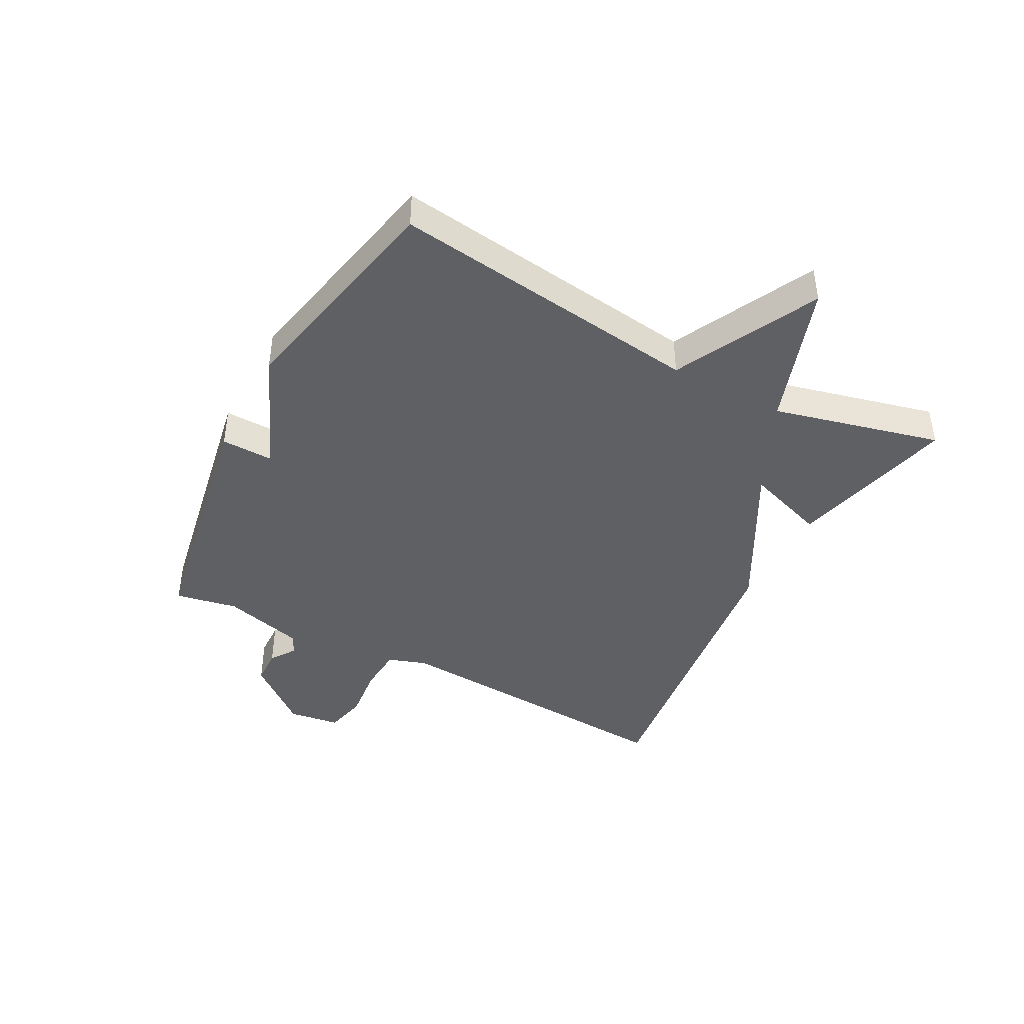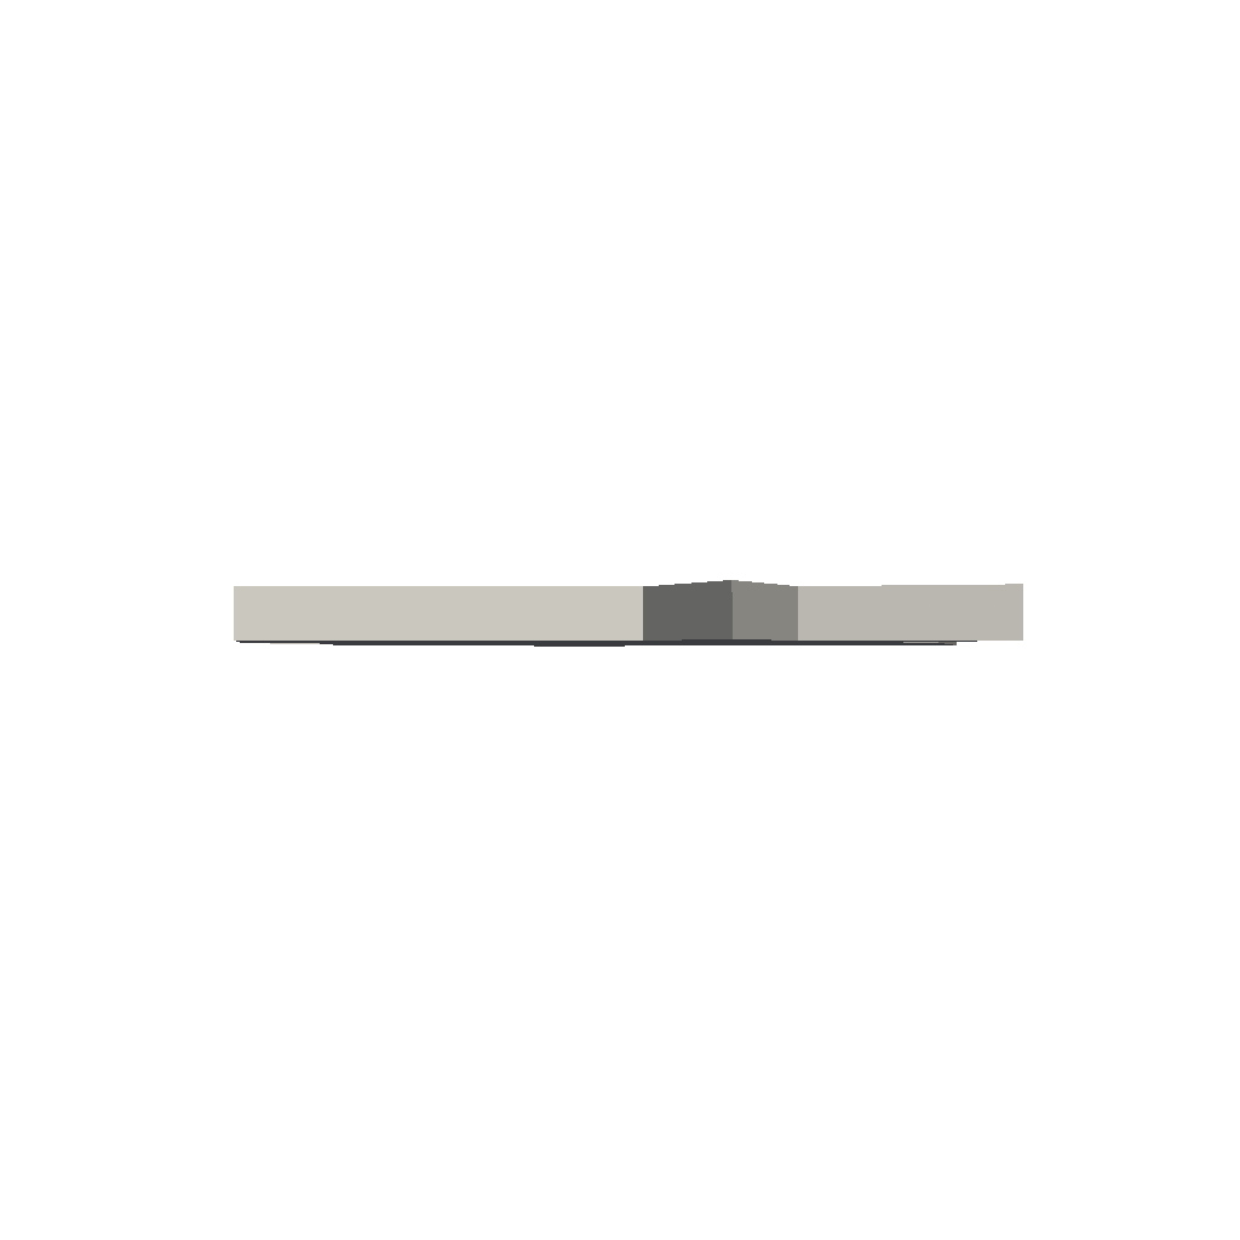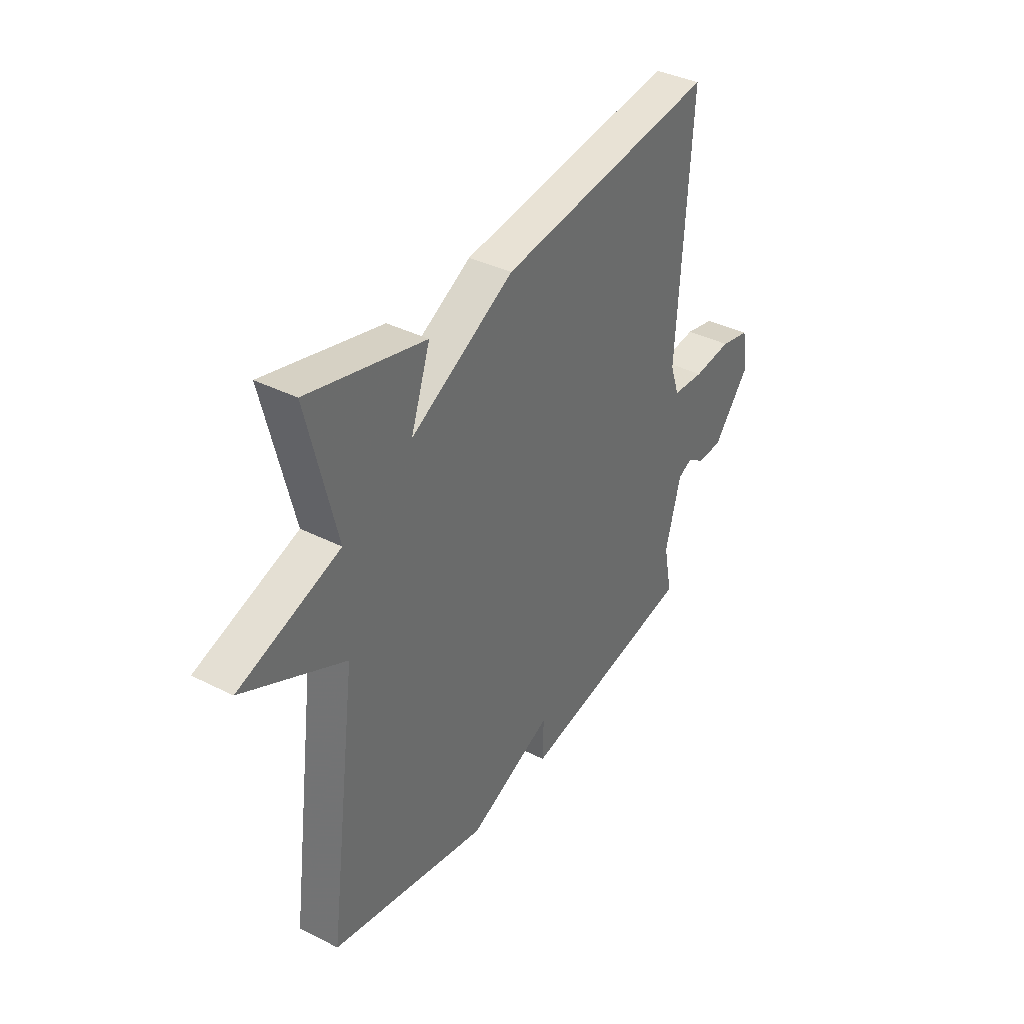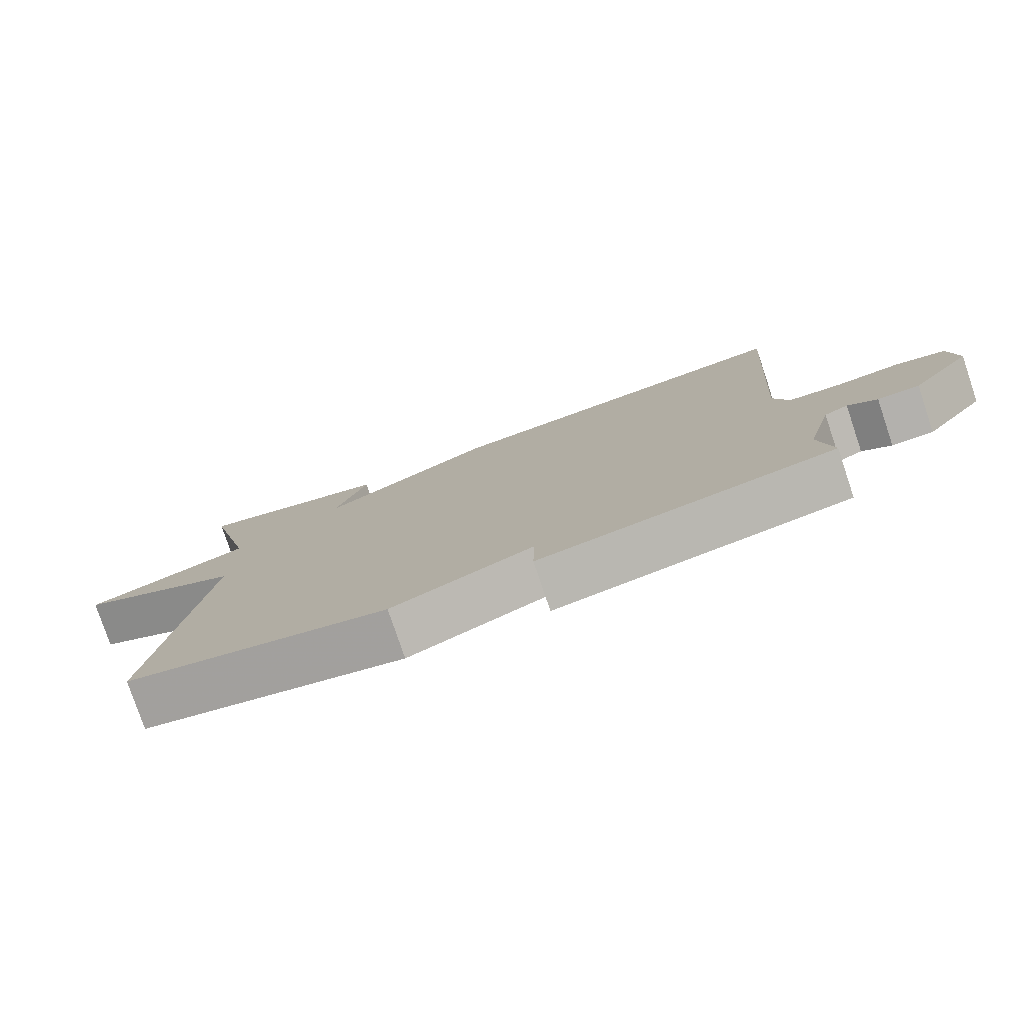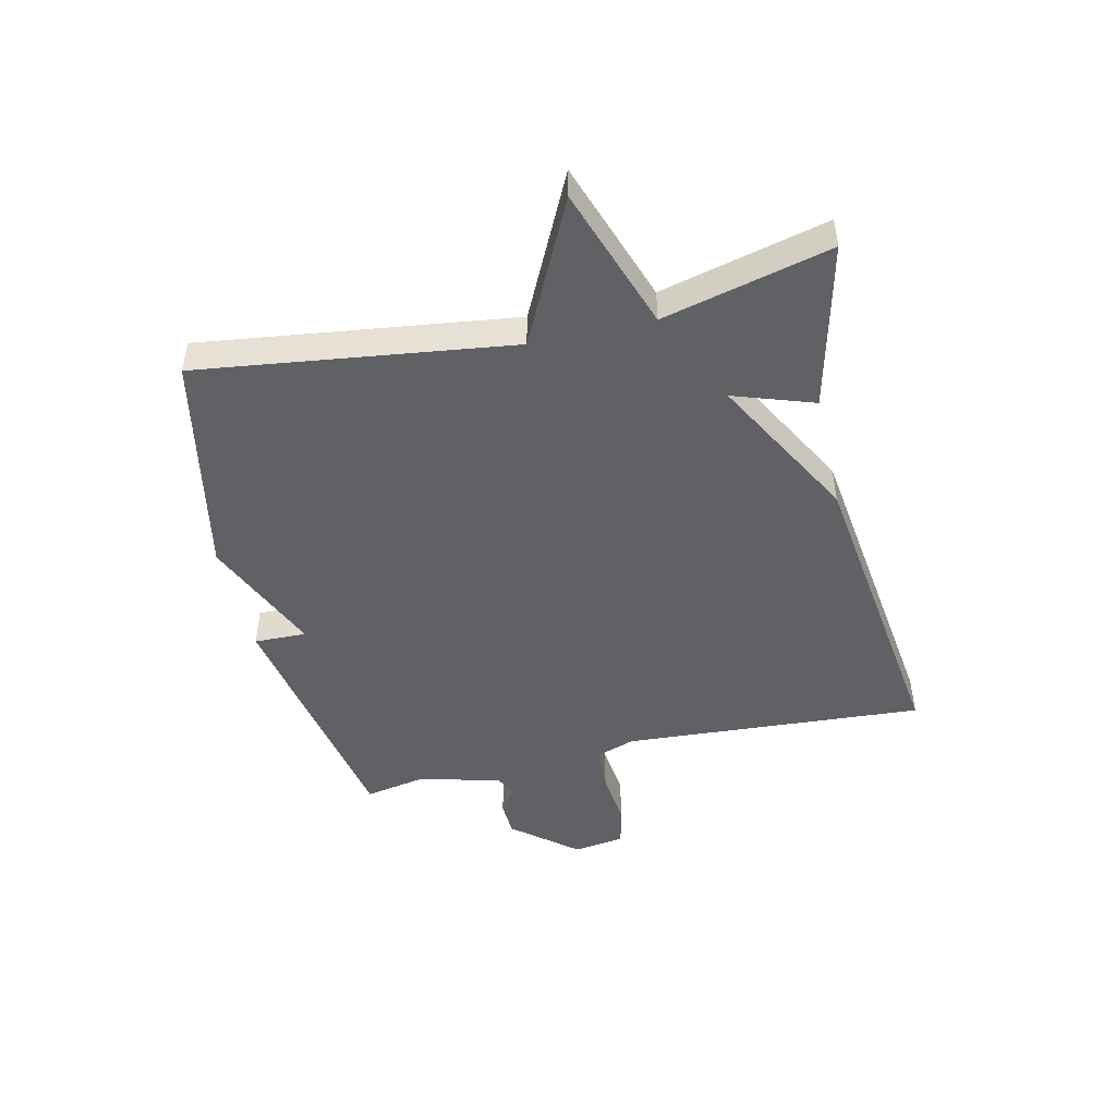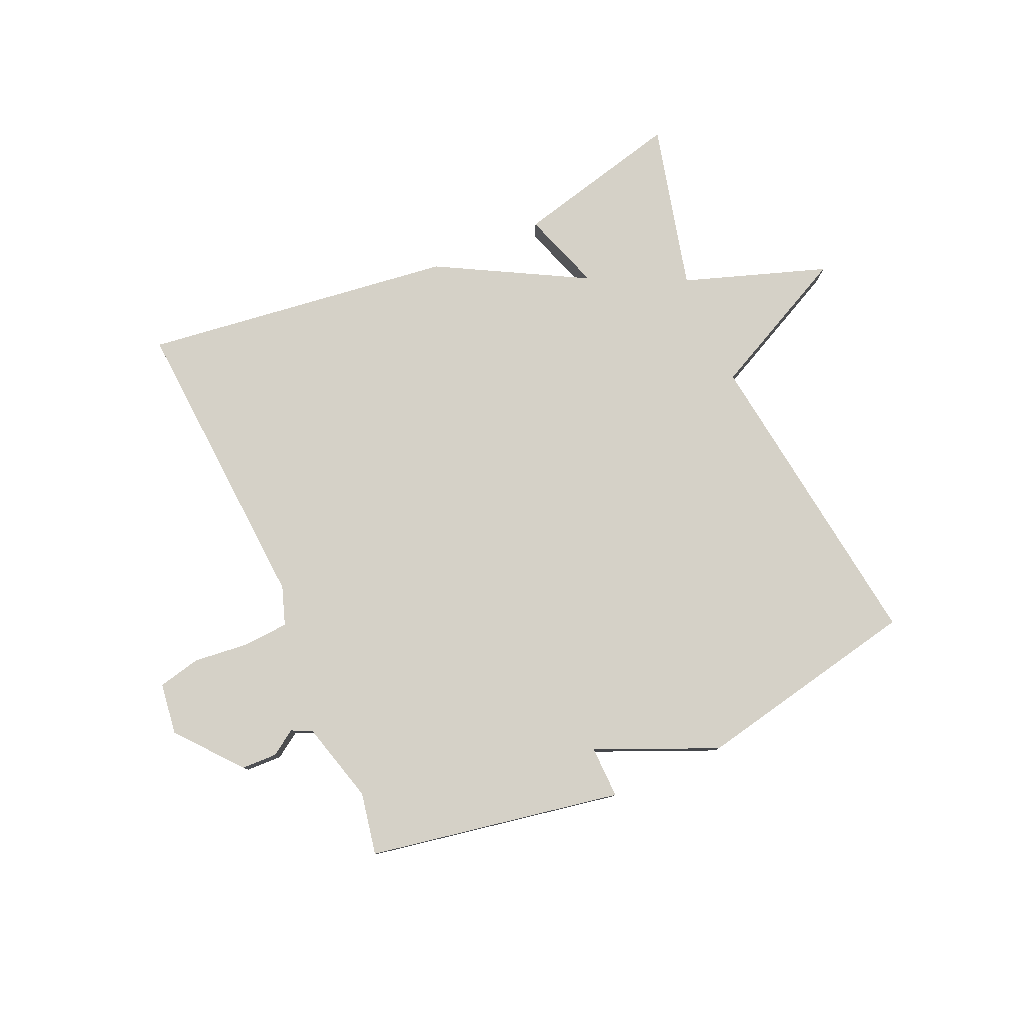
<metadata>
{"format":"obj","ext":"obj","renderer":"f3d","projection":"perspective","resolution":1024,"background":"white","views":[{"elev":-42.7,"azim":-118.0,"up":"+Y"},{"elev":-1.0,"azim":-86.4,"up":"+Y"},{"elev":37.7,"azim":-57.1,"up":"+Z"},{"elev":-78.3,"azim":18.6,"up":"+Z"},{"elev":-47.4,"azim":-77.0,"up":"+Y"},{"elev":79.6,"azim":156.1,"up":"+Y"}]}
</metadata>
<code>
v 0.5 0.07 -0.5
v 0.076 0.07 -0.577
v 0.078 0.07 -0.49
v -0.124 0.07 -0.577
v -0.5 0.07 -0.5
v -0.431 0.07 0.021
v -0.67 0.07 0.139
v -0.431 0.07 0.221
v -0.5 0.07 0.5
v -0.221 0.07 0.432
v -0.267 0.07 0.298
v -0.021 0.07 0.432
v 0.5 0.07 0.5
v 0.467 0.07 -0.003
v 0.489 0.07 -0.067
v 0.565 0.07 -0.072
v 0.657 0.07 -0.062
v 0.728 0.07 -0.078
v 0.74 0.07 -0.164
v 0.653 0.07 -0.27
v 0.593 0.07 -0.272
v 0.551 0.07 -0.244
v 0.517 0.07 -0.26
v 0.48 0.07 -0.396
v 0.5 0 -0.5
v 0.076 0 -0.577
v 0.078 0 -0.49
v -0.124 0 -0.577
v -0.5 0 -0.5
v -0.431 0 0.021
v -0.67 0 0.139
v -0.431 0 0.221
v -0.5 0 0.5
v -0.221 0 0.432
v -0.267 0 0.298
v -0.021 0 0.432
v 0.5 0 0.5
v 0.467 0 -0.003
v 0.489 0 -0.067
v 0.565 0 -0.072
v 0.657 0 -0.062
v 0.728 0 -0.078
v 0.74 0 -0.164
v 0.653 0 -0.27
v 0.593 0 -0.272
v 0.551 0 -0.244
v 0.517 0 -0.26
v 0.48 0 -0.396
f 20 21 22
f 19 20 22
f 18 19 22
f 17 18 22
f 16 17 22
f 15 16 22 23
f 14 15 23 24
f 11 12 13 14
f 8 9 10 11
f 8 11 14 24
f 6 7 8 24
f 3 4 5 6
f 24 1 2 3
f 3 6 24
f 46 45 44
f 46 44 43
f 46 43 42
f 46 42 41
f 46 41 40
f 47 46 40 39
f 48 47 39 38
f 38 37 36 35
f 35 34 33 32
f 48 38 35 32
f 48 32 31 30
f 30 29 28 27
f 27 26 25 48
f 48 30 27
f 1 25 26 2
f 2 26 27 3
f 3 27 28 4
f 4 28 29 5
f 5 29 30 6
f 6 30 31 7
f 7 31 32 8
f 8 32 33 9
f 9 33 34 10
f 10 34 35 11
f 11 35 36 12
f 12 36 37 13
f 13 37 38 14
f 14 38 39 15
f 15 39 40 16
f 16 40 41 17
f 17 41 42 18
f 18 42 43 19
f 19 43 44 20
f 20 44 45 21
f 21 45 46 22
f 22 46 47 23
f 23 47 48 24
f 24 48 25 1

</code>
